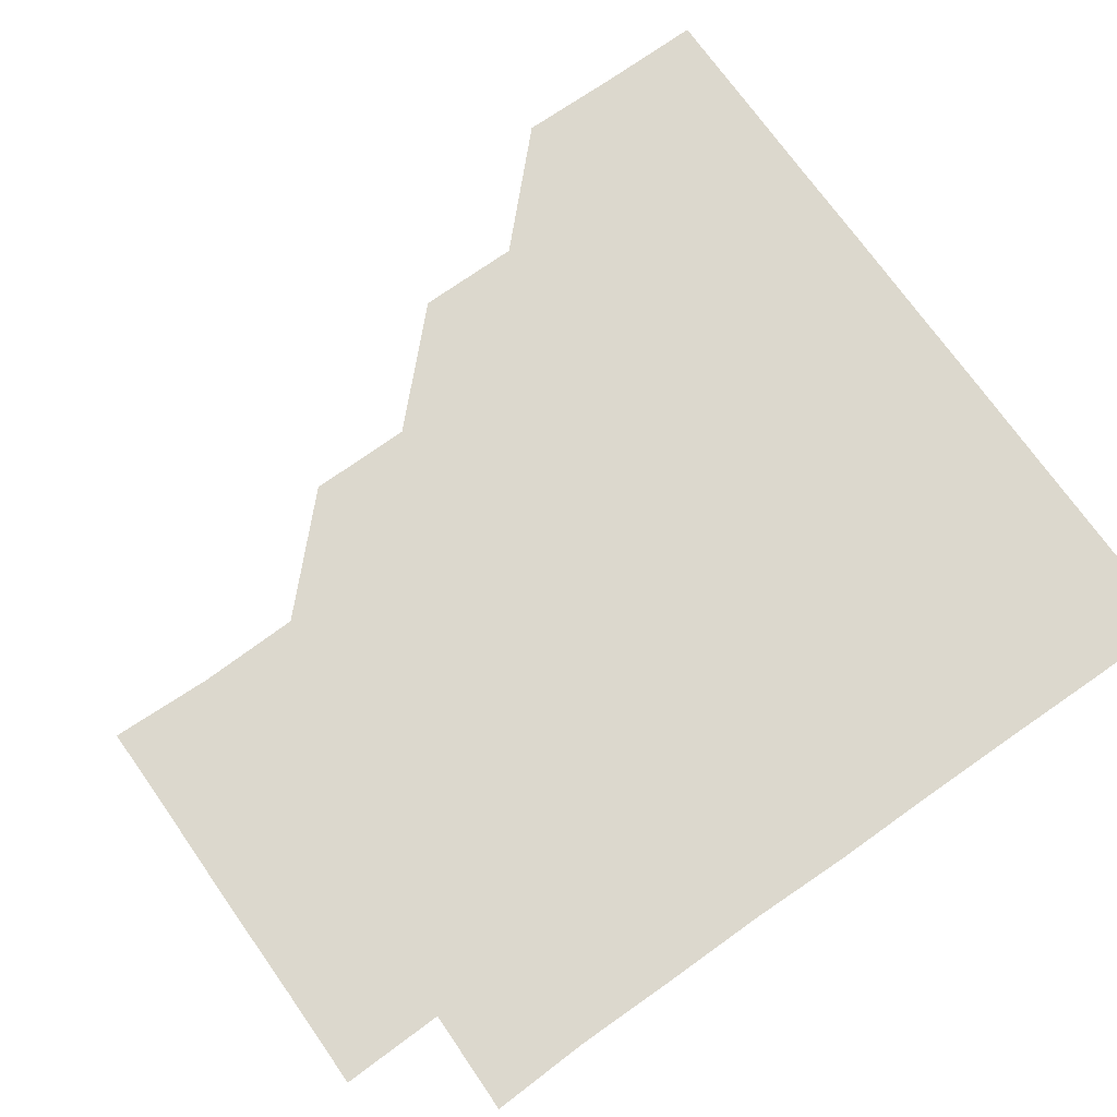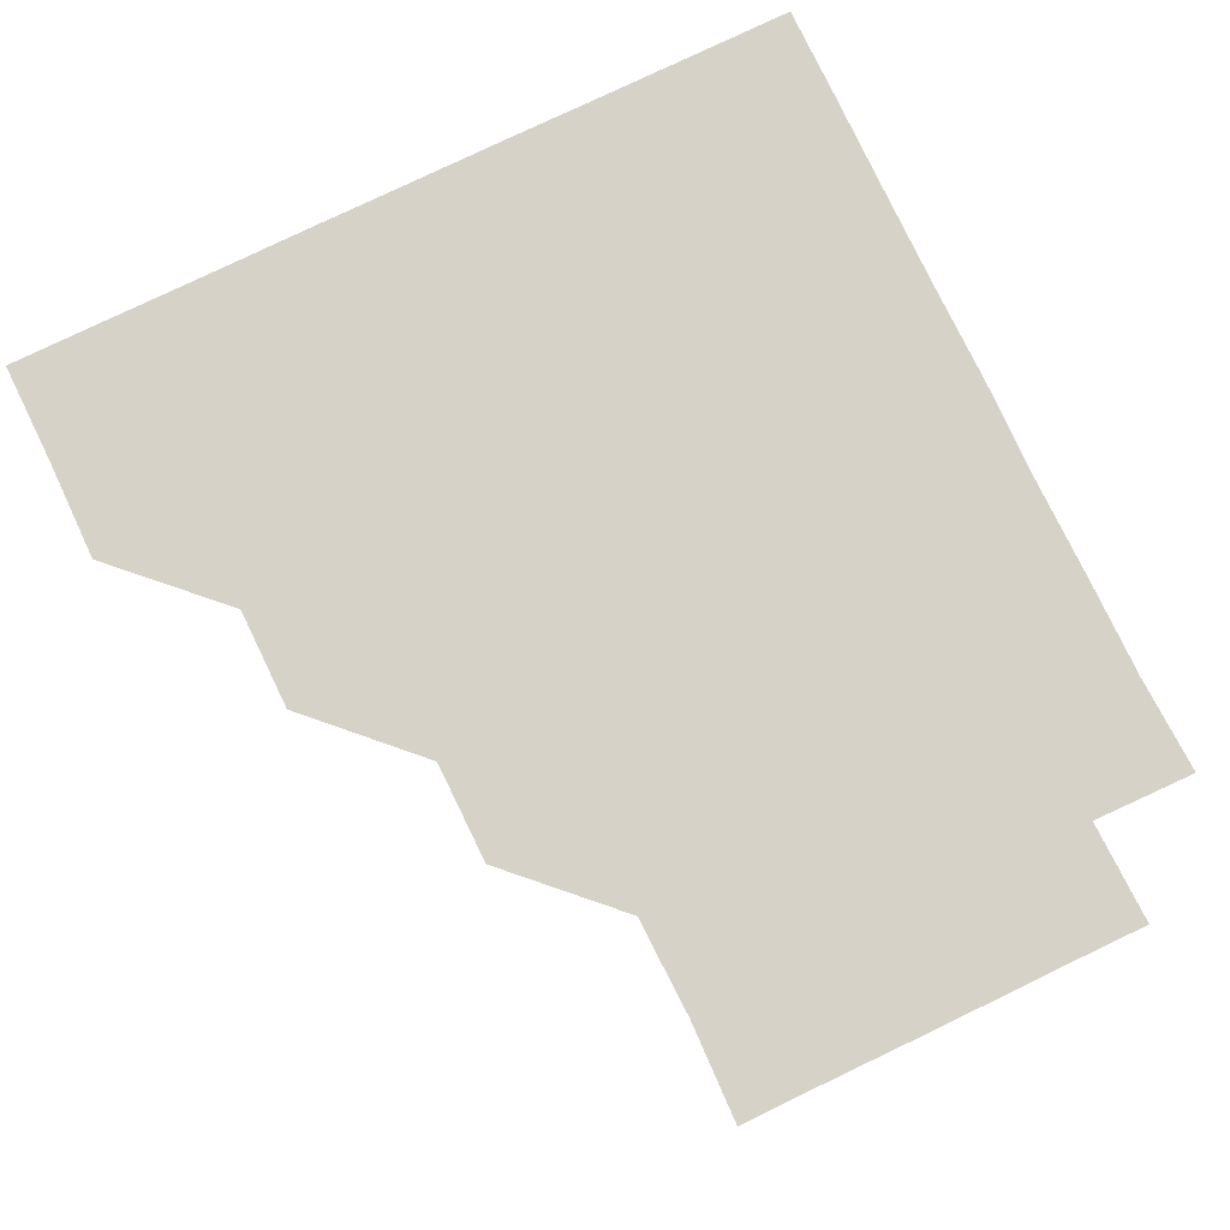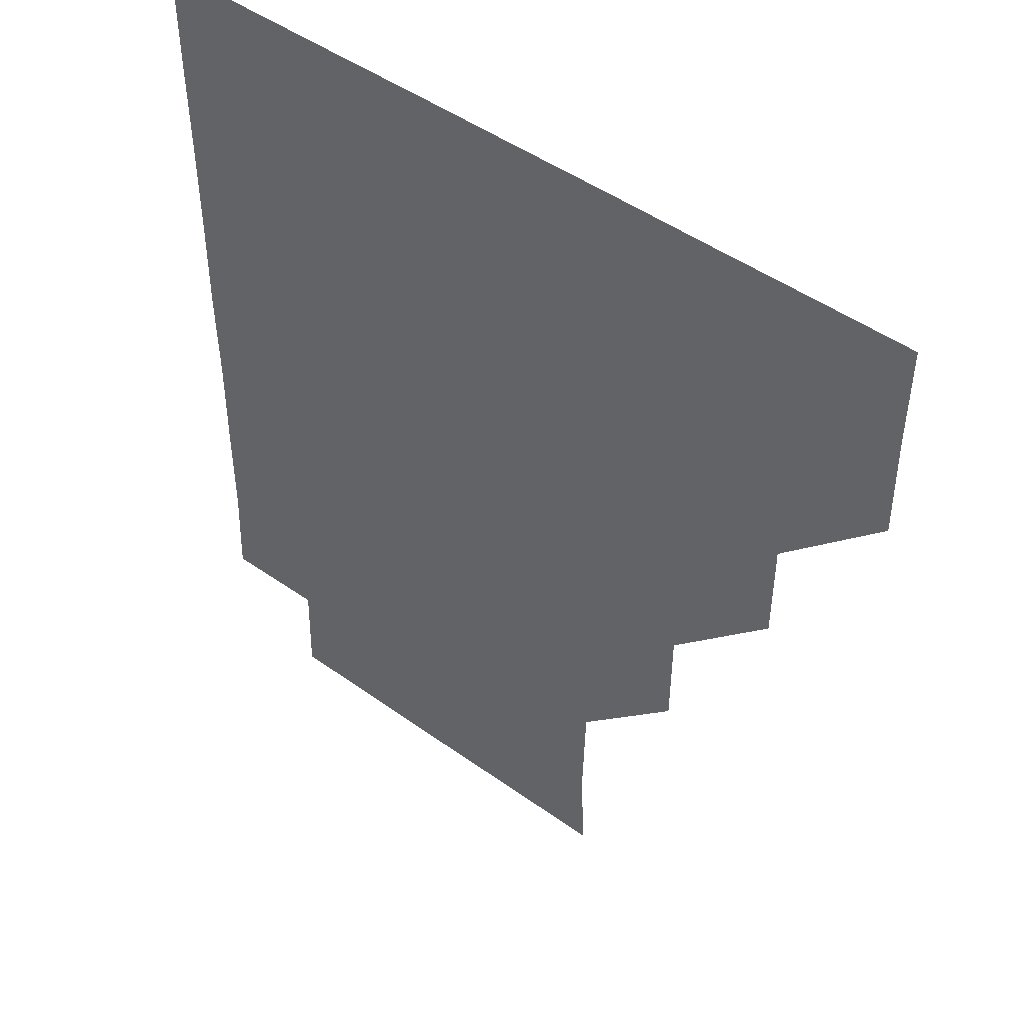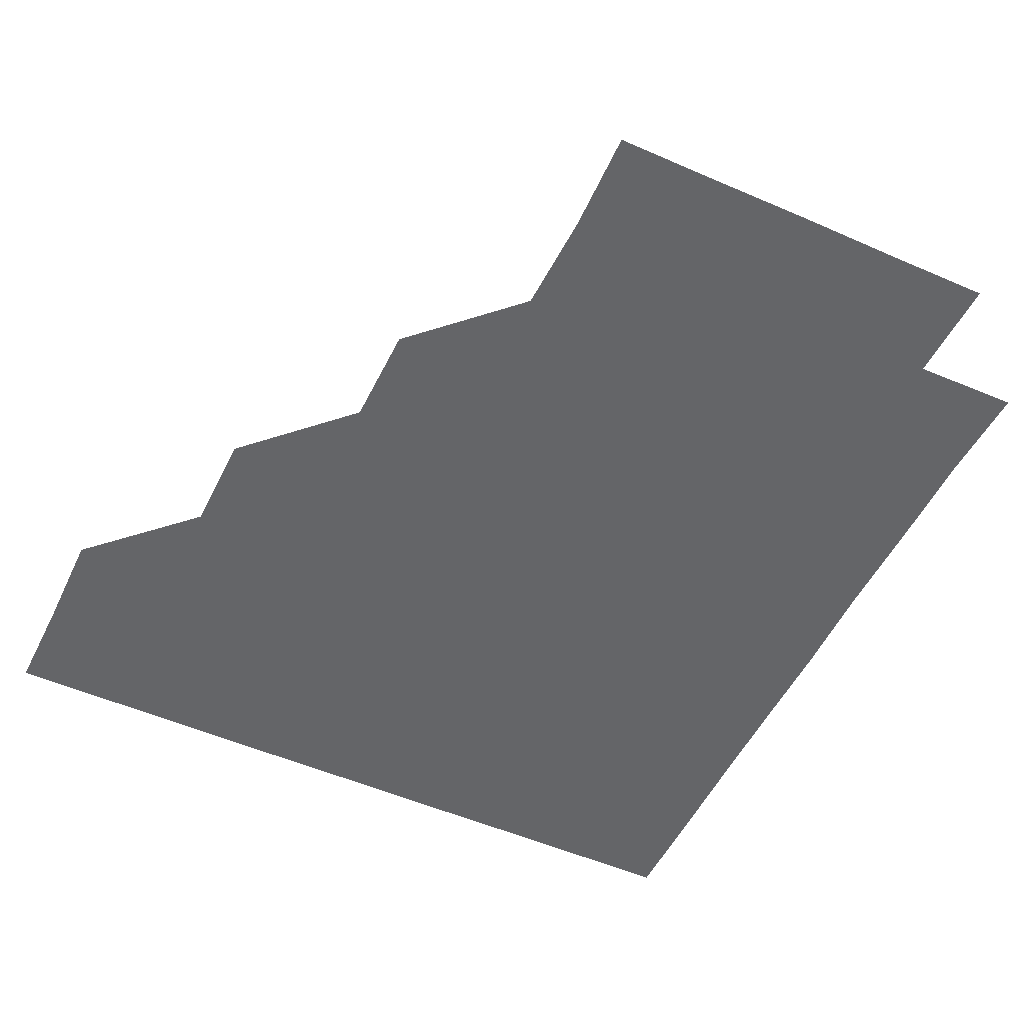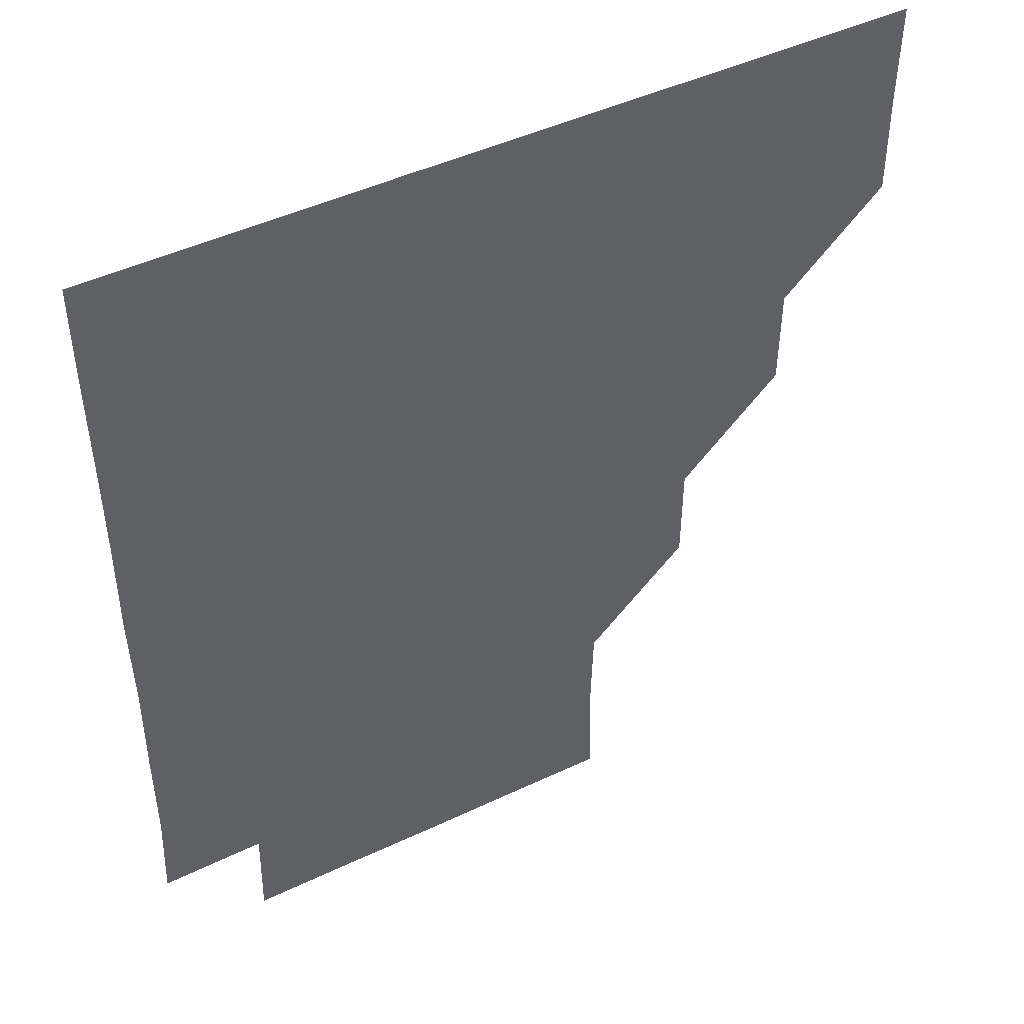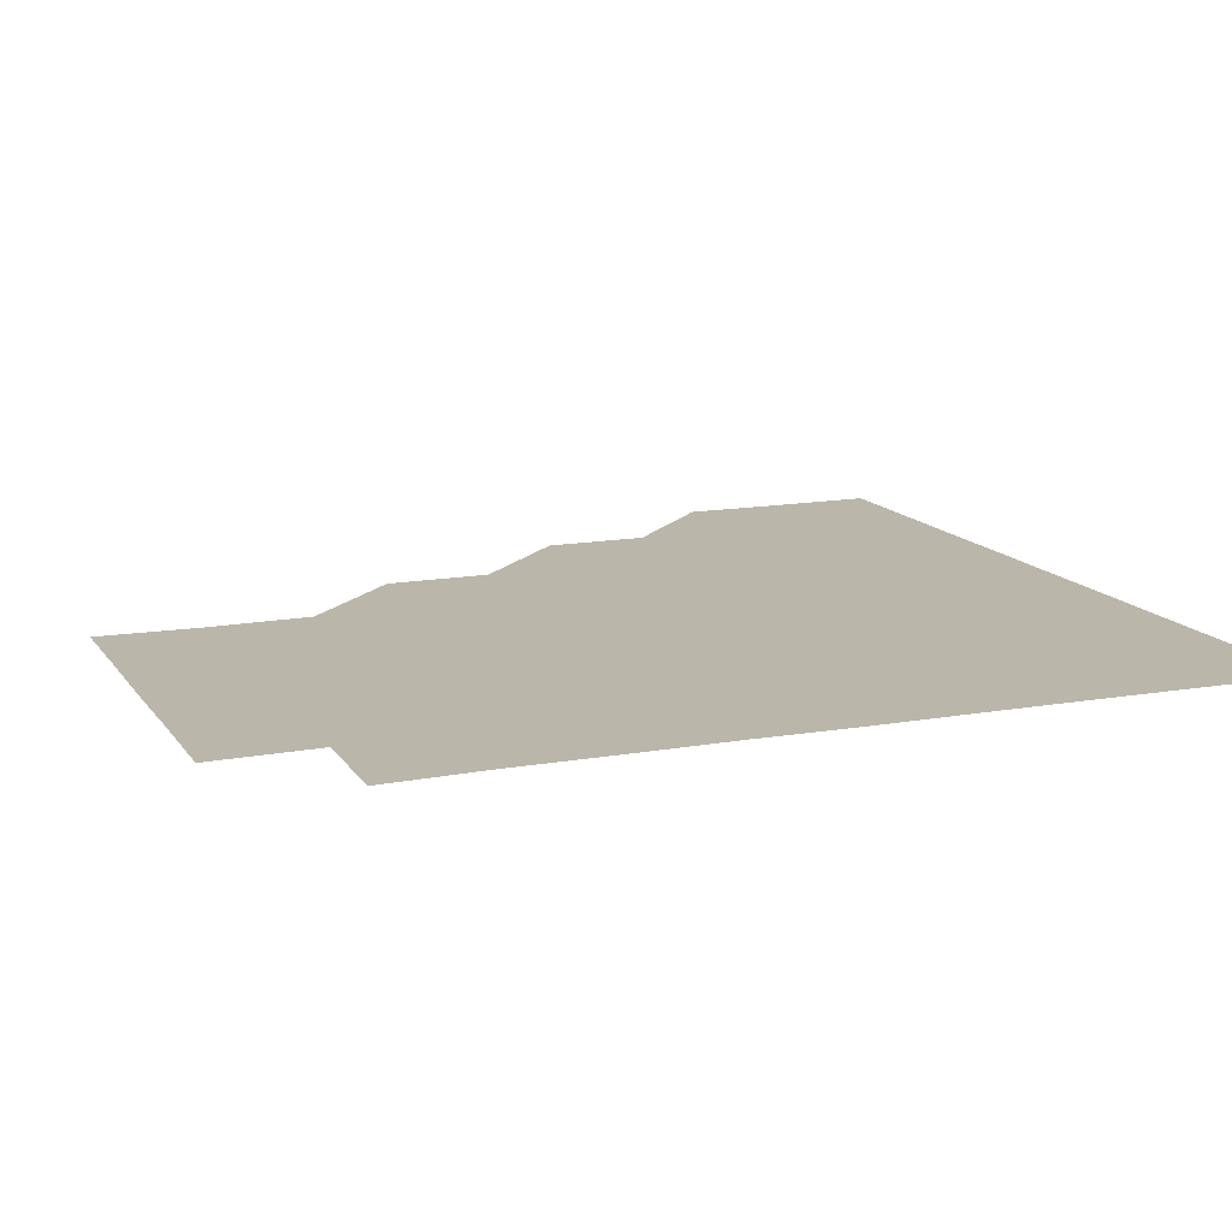
<metadata>
{"format":"obj","ext":"obj","renderer":"f3d","projection":"perspective","resolution":1024,"background":"white","views":[{"elev":72.6,"azim":54.7,"up":"+Z"},{"elev":78.3,"azim":-25.7,"up":"+Z"},{"elev":47.0,"azim":-140.7,"up":"+Y"},{"elev":-51.6,"azim":-25.5,"up":"+Z"},{"elev":46.3,"azim":151.6,"up":"+Y"},{"elev":13.8,"azim":68.0,"up":"+Z"}]}
</metadata>
<code>
v 450.8 360.7 0
v 451.2 390.9 0
v 451 421 0
v 481.2 300.6 0
v 481.2 330.8 0
v 481.2 361.2 0
v 481.1 391 0
v 481 421 0
v 511.4 240.3 0
v 511.3 270.5 0
v 511 301 0
v 511.1 331.3 0
v 511 361 0
v 511 391 0
v 511 421 0
v 541.1 150.8 0
v 542.1 180.6 0
v 541.4 210.7 0
v 541.3 241.4 0
v 541.1 271.1 0
v 541.1 301.2 0
v 541 331 0
v 541.1 361.1 0
v 541 391 0
v 541 421.1 0
v 570.5 150.8 0
v 571.3 181.2 0
v 571.1 211.1 0
v 570.9 241.2 0
v 571.1 271.3 0
v 571.1 301.2 0
v 571.1 331.1 0
v 571 361 0
v 571.1 390.9 0
v 571 421.1 0
v 600.8 150.6 0
v 601 181.6 0
v 601.2 211.4 0
v 601.1 241.3 0
v 601 271.3 0
v 601.1 301.1 0
v 601 331 0
v 601.1 361.1 0
v 601 390.9 0
v 600.9 421.1 0
v 631.5 150.7 0
v 630.9 181.5 0
v 631.1 211.6 0
v 630.9 241.4 0
v 631 271.2 0
v 631 301.2 0
v 631 331.2 0
v 631 361.1 0
v 631.1 390.9 0
v 630.9 421 0
v 661.3 150.6 0
v 660.7 181.1 0
v 660.3 212 0
v 660.7 241.4 0
v 660.9 271.3 0
v 660.8 301.4 0
v 660.9 331.3 0
v 661.1 361.1 0
v 661.1 391 0
v 661 421 0
v 691.3 180.6 0
v 690.2 209.6 0
v 690.3 239.8 0
v 690.1 270.3 0
v 690.7 300.3 0
v 690.5 330.5 0
v 690.6 361 0
v 690.9 391 0
v 691 421 0
f 5 6 1
f 1 6 2
f 6 7 2
f 2 7 3
f 7 8 3
f 10 11 4
f 4 11 5
f 11 12 5
f 5 12 6
f 12 13 6
f 6 13 7
f 13 14 7
f 7 14 8
f 14 15 8
f 18 19 9
f 9 19 10
f 19 20 10
f 10 20 11
f 20 21 11
f 11 21 12
f 21 22 12
f 12 22 13
f 22 23 13
f 13 23 14
f 23 24 14
f 14 24 15
f 24 25 15
f 16 26 17
f 26 27 17
f 17 27 18
f 27 28 18
f 18 28 19
f 28 29 19
f 19 29 20
f 29 30 20
f 20 30 21
f 30 31 21
f 21 31 22
f 31 32 22
f 22 32 23
f 32 33 23
f 23 33 24
f 33 34 24
f 24 34 25
f 34 35 25
f 26 36 27
f 36 37 27
f 27 37 28
f 37 38 28
f 28 38 29
f 38 39 29
f 29 39 30
f 39 40 30
f 30 40 31
f 40 41 31
f 31 41 32
f 41 42 32
f 32 42 33
f 42 43 33
f 33 43 34
f 43 44 34
f 34 44 35
f 44 45 35
f 36 46 37
f 46 47 37
f 37 47 38
f 47 48 38
f 38 48 39
f 48 49 39
f 39 49 40
f 49 50 40
f 40 50 41
f 50 51 41
f 41 51 42
f 51 52 42
f 42 52 43
f 52 53 43
f 43 53 44
f 53 54 44
f 44 54 45
f 54 55 45
f 46 56 47
f 56 57 47
f 47 57 48
f 57 58 48
f 48 58 49
f 58 59 49
f 49 59 50
f 59 60 50
f 50 60 51
f 60 61 51
f 51 61 52
f 61 62 52
f 52 62 53
f 62 63 53
f 53 63 54
f 63 64 54
f 54 64 55
f 64 65 55
f 57 66 58
f 66 67 58
f 58 67 59
f 67 68 59
f 59 68 60
f 68 69 60
f 60 69 61
f 69 70 61
f 61 70 62
f 70 71 62
f 62 71 63
f 71 72 63
f 63 72 64
f 72 73 64
f 64 73 65
f 73 74 65

</code>
